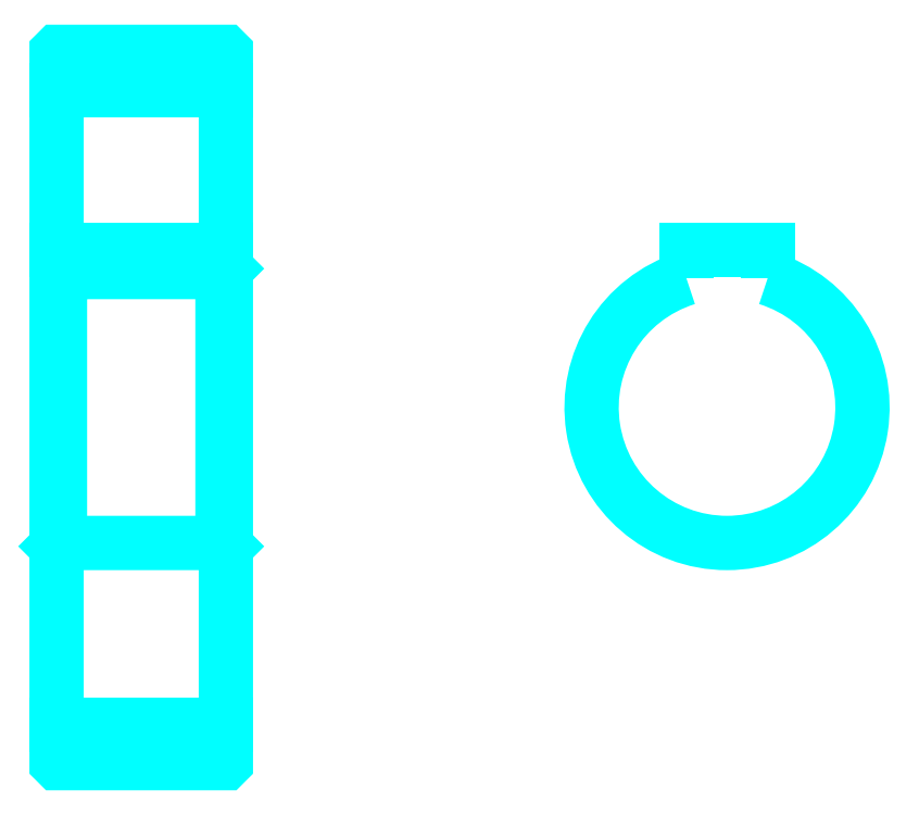
<metadata>
{"format":"dxf","ext":"dxf","renderer":"ezdxf+matplotlib","layout":"modelspace","background":"white","min_lineweight":24,"dpi":150}
</metadata>
<code>
0
SECTION
2
ENTITIES
0
LINE
8
0
10
90.08
20
136.4
30
0
11
115.1
21
136.4
31
0
0
LINE
8
0
10
90.08
20
42.67
30
0
11
115.1
21
42.67
31
0
0
LINE
8
0
10
115.1
20
110
30
0
11
114.6
21
109.5
31
0
0
LINE
8
0
10
115.1
20
69.04
30
0
11
114.6
21
69.54
31
0
0
LINE
8
0
10
90.08
20
69.04
30
0
11
90.58
21
69.54
31
0
0
POLYLINE
8
0
66
1
10
0
20
0
30
0
70
2
0
VERTEX
8
0
10
90.08
20
69.04
30
0
70
0
0
VERTEX
8
0
10
90.08
20
37.14
30
0
70
0
0
VERTEX
8
0
10
90.18
20
37.04
30
0
70
0
0
VERTEX
8
0
10
115
20
37.04
30
0
70
0
0
VERTEX
8
0
10
115.1
20
37.14
30
0
70
0
0
VERTEX
8
0
10
115.1
20
141.9
30
0
70
0
0
VERTEX
8
0
10
115
20
142
30
0
70
0
0
VERTEX
8
0
10
90.18
20
142
30
0
70
0
0
VERTEX
8
0
10
90.08
20
141.9
30
0
70
0
0
VERTEX
8
0
10
90.08
20
69.04
30
0
70
0
0
SEQEND
8
0
0
POLYLINE
8
0
66
1
10
0
20
0
30
0
70
2
0
VERTEX
8
0
10
90.08
20
110
30
0
70
0
0
VERTEX
8
0
10
90.58
20
109.5
30
0
70
0
0
VERTEX
8
0
10
90.58
20
69.54
30
0
70
0
0
VERTEX
8
0
10
114.6
20
69.54
30
0
70
0
0
VERTEX
8
0
10
114.6
20
109.5
30
0
70
0
0
VERTEX
8
0
10
90.58
20
109.5
30
0
70
0
0
SEQEND
8
0
0
ARC
8
0
10
189.1
20
89.54
30
0
40
20
50
107.5
51
72.54
0
POLYLINE
8
0
66
1
10
0
20
0
30
0
70
2
0
VERTEX
8
0
10
195.1
20
108.6
30
0
70
0
0
VERTEX
8
0
10
195.1
20
112.8
30
0
70
0
0
VERTEX
8
0
10
183.1
20
112.8
30
0
70
0
0
VERTEX
8
0
10
183.1
20
108.6
30
0
70
0
0
SEQEND
8
0
0
LINE
8
0
10
90.08
20
112.8
30
0
11
115.1
21
112.8
31
0
0
ENDSEC
0
EOF

</code>
